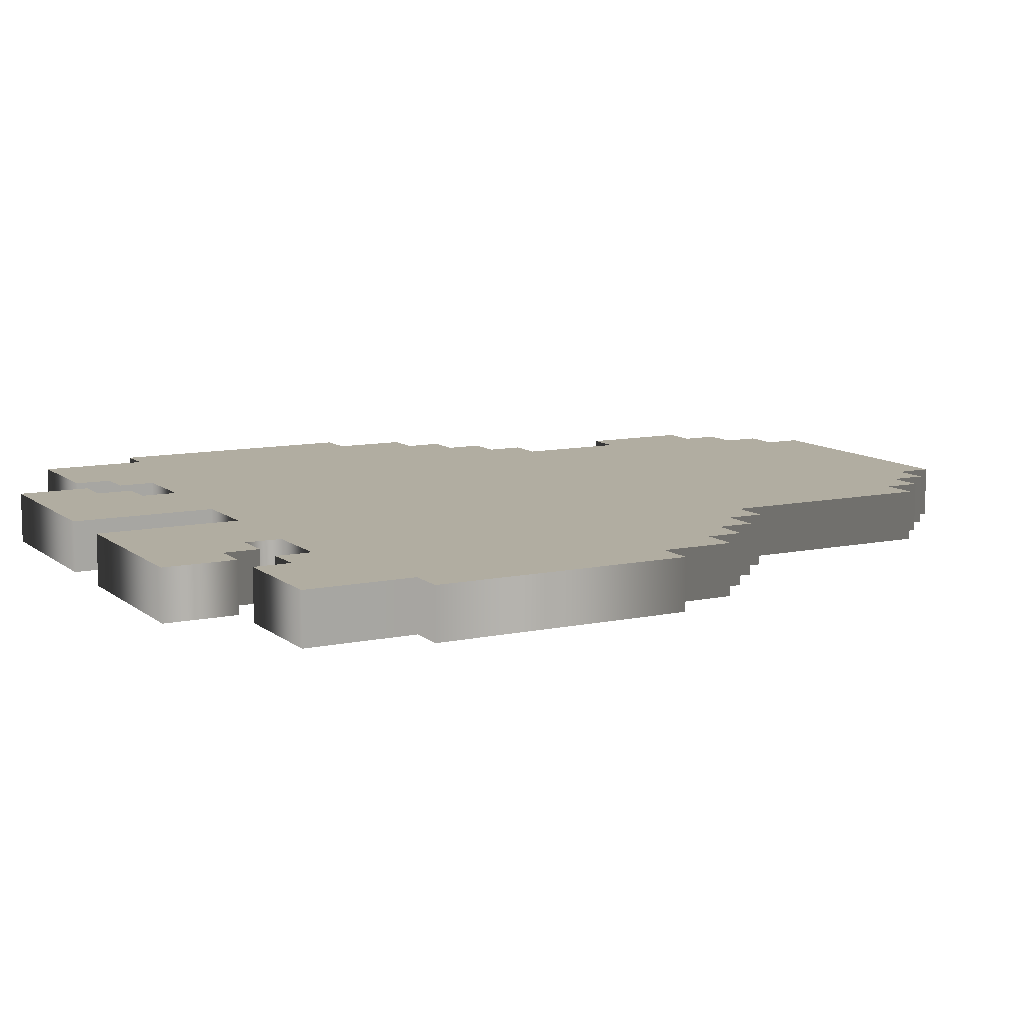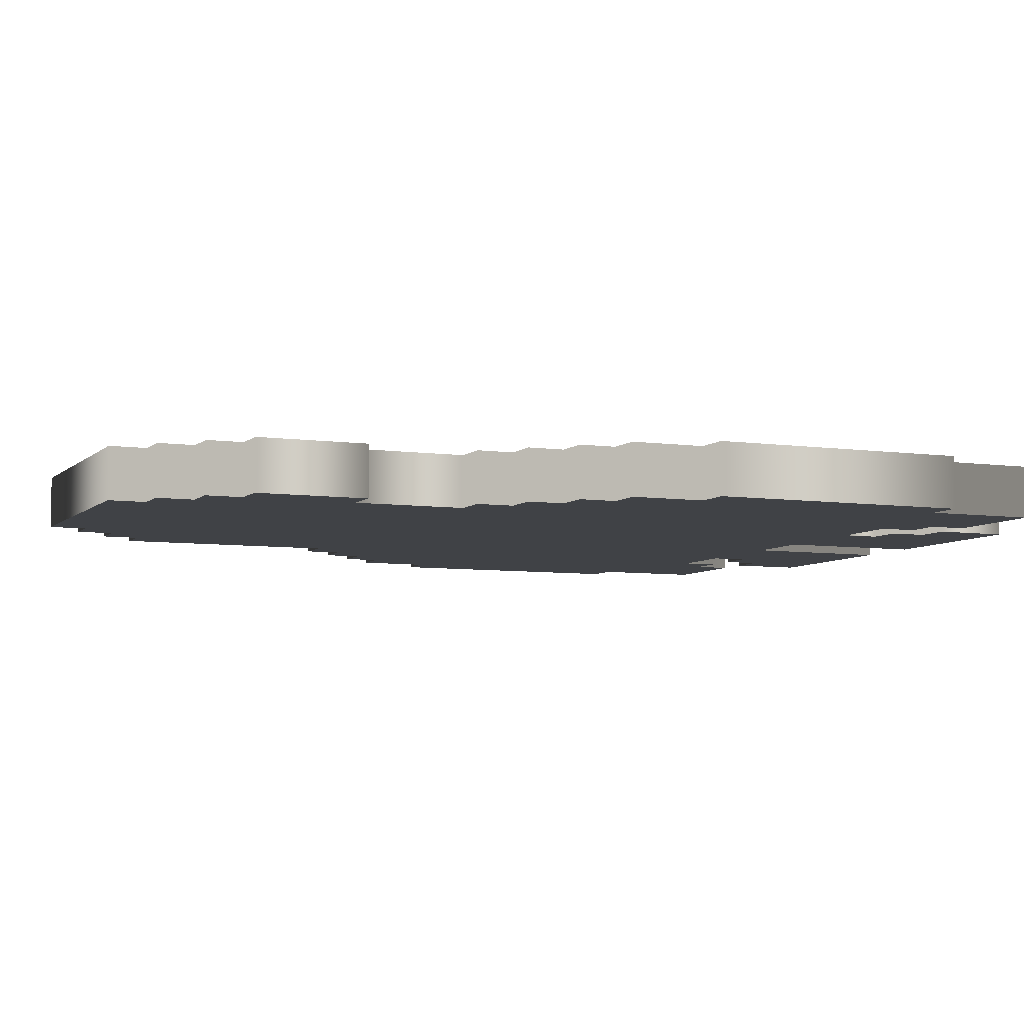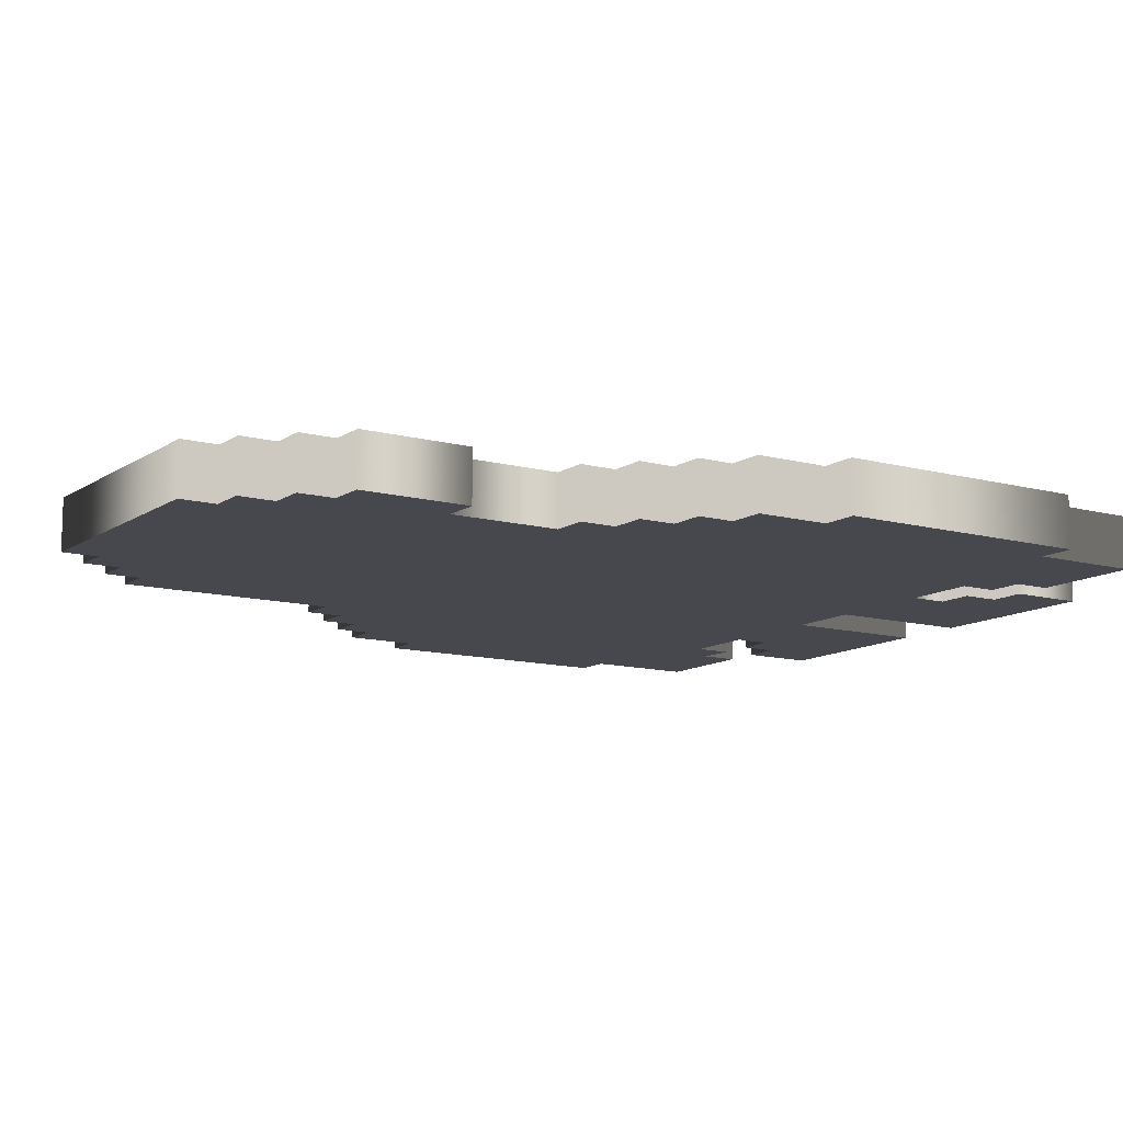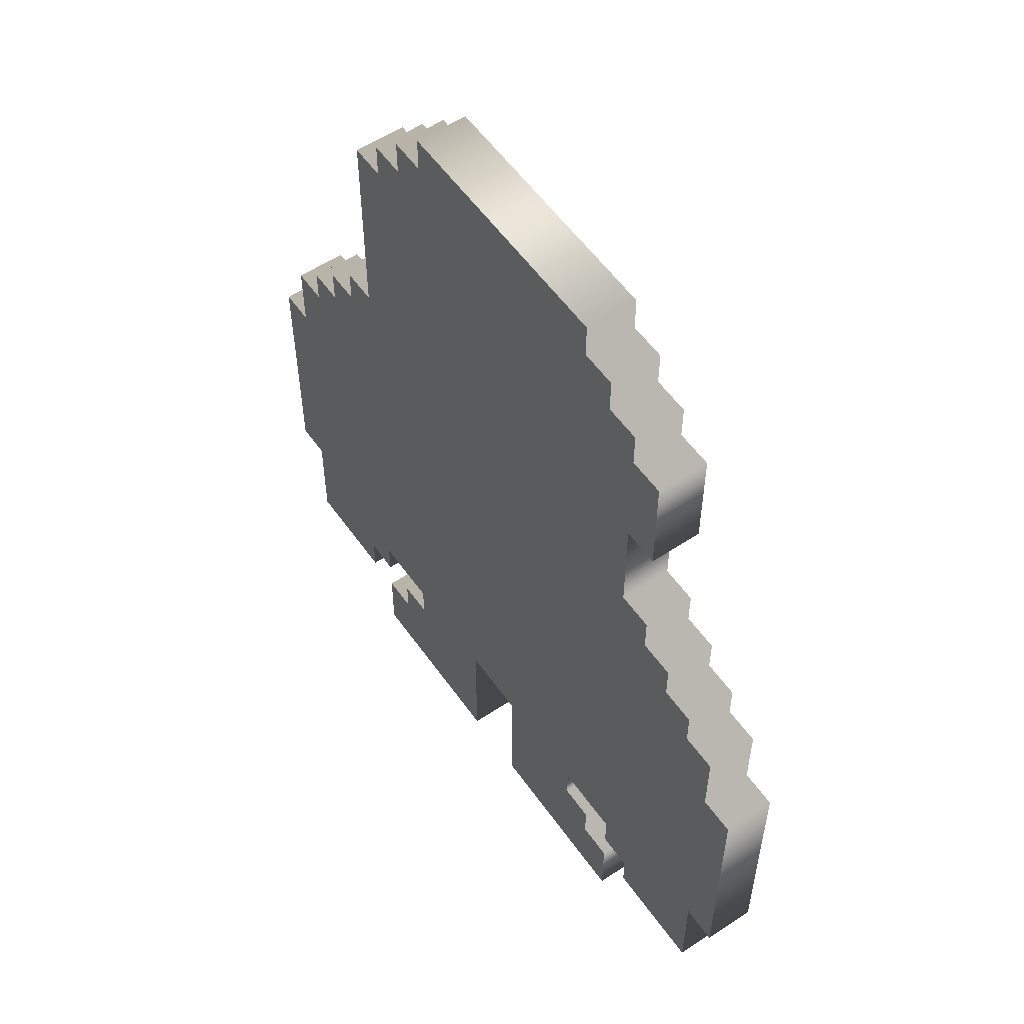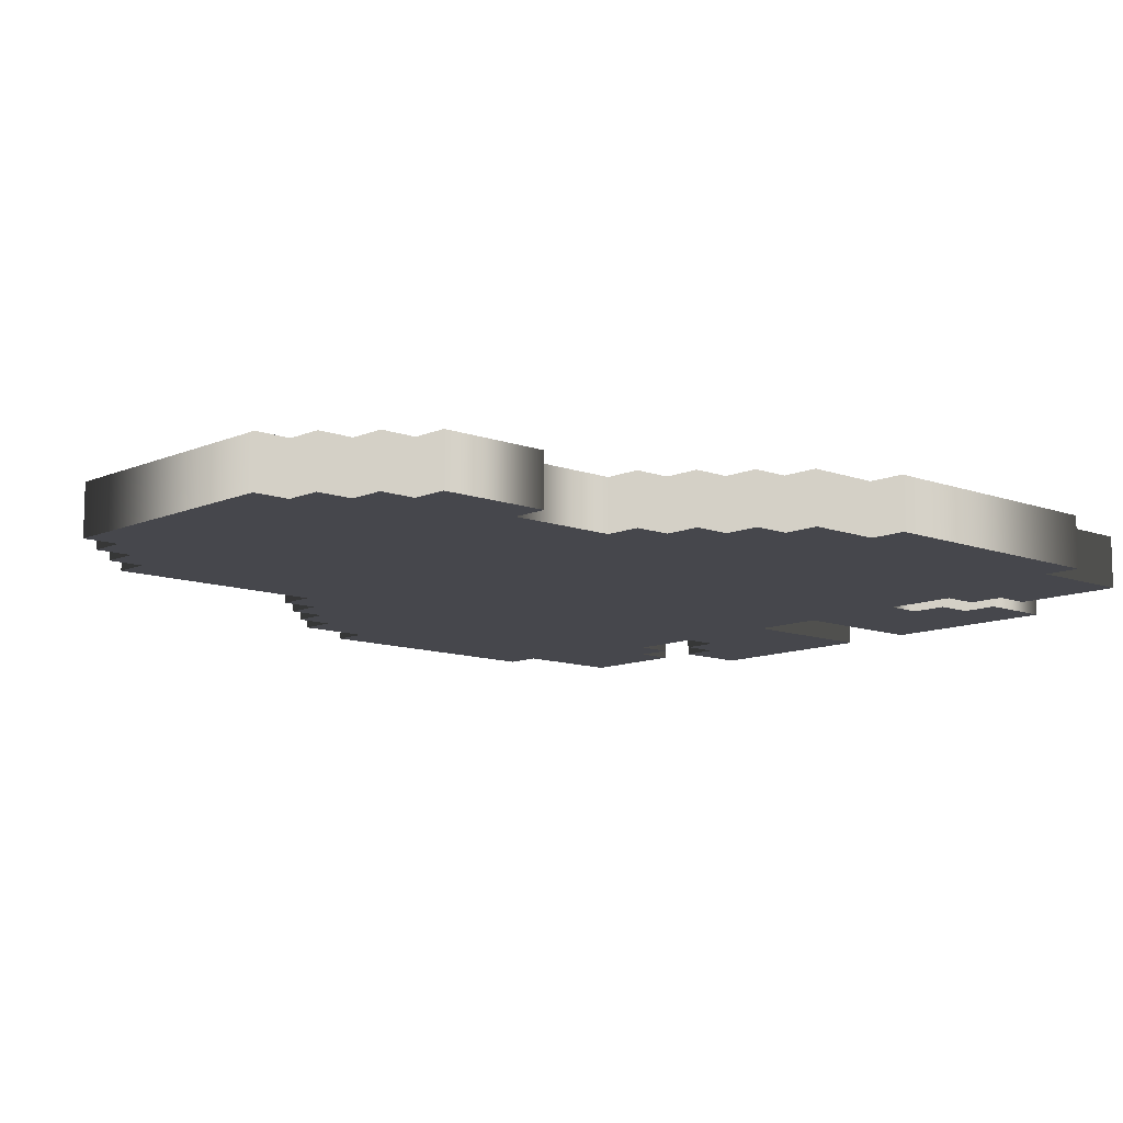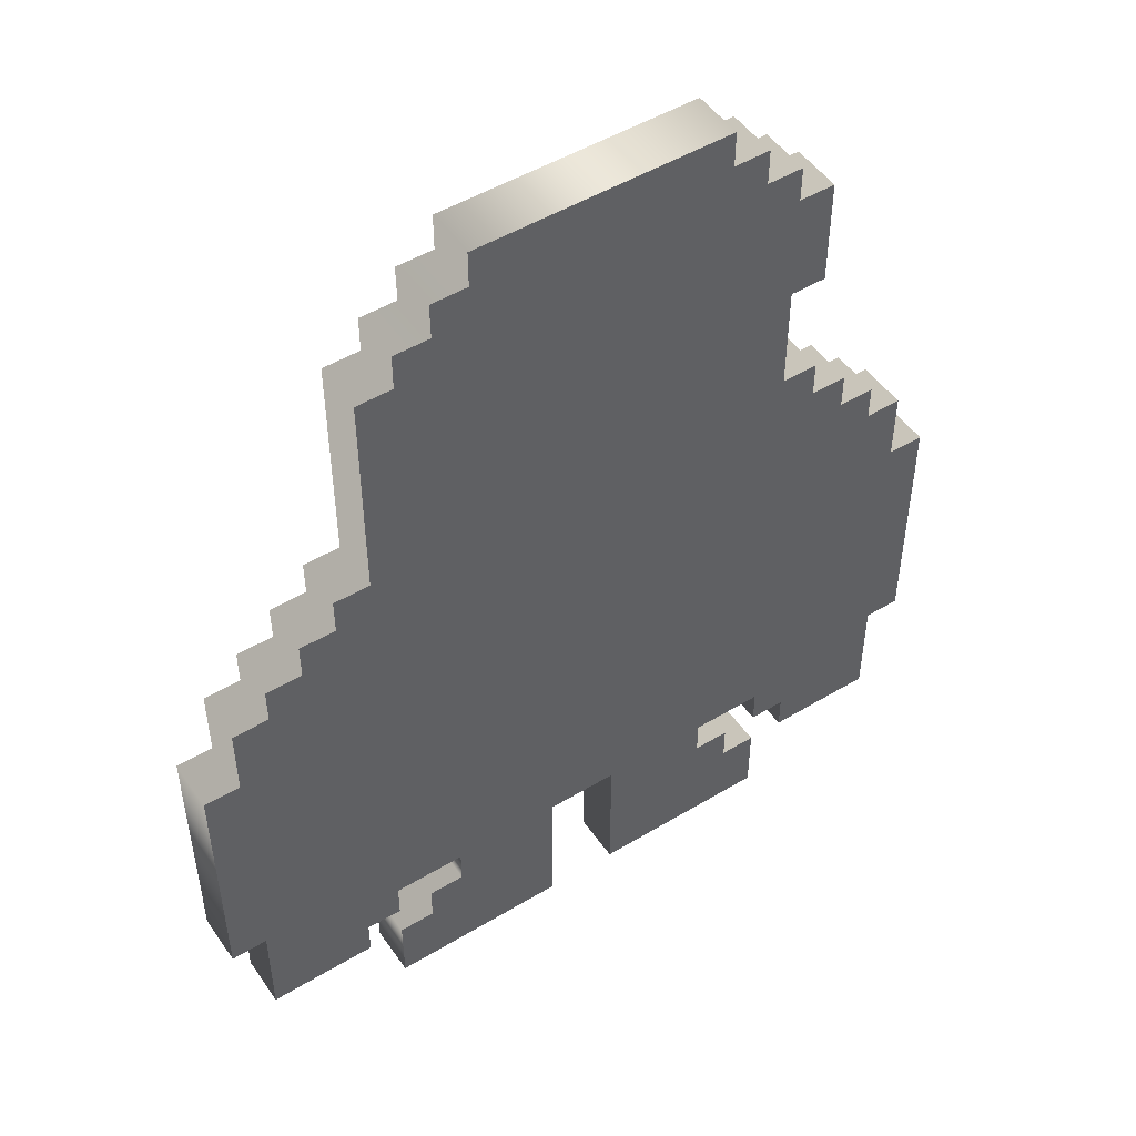
<metadata>
{"format":"obj","ext":"obj","renderer":"f3d","projection":"perspective","resolution":1024,"background":"white","views":[{"elev":10.3,"azim":61.6,"up":"+Z"},{"elev":-6.5,"azim":-113.4,"up":"+Z"},{"elev":-11.7,"azim":-123.0,"up":"+Z"},{"elev":56.1,"azim":-124.8,"up":"+Y"},{"elev":-10.9,"azim":-132.7,"up":"+Z"},{"elev":49.9,"azim":146.5,"up":"+Y"}]}
</metadata>
<code>
o Curve.764_Mesh
v -4.539 5.082 0.4563
v -4.539 7.032 0.4563
v -3.889 7.032 0.4563
v -3.889 7.676 0.4563
v -3.239 7.676 0.4563
v -3.239 8.326 0.4563
v -2.588 8.326 0.4563
v -2.588 8.976 0.4563
v 1.958 8.976 0.4563
v 1.958 8.326 0.4563
v 2.608 8.326 0.4563
v 2.602 7.676 0.4563
v 3.252 7.676 0.4563
v 3.252 7.032 0.4563
v 3.902 7.032 0.4563
v 3.902 3.131 0.4563
v 4.553 3.138 0.4563
v 4.553 2.487 0.4563
v 5.203 2.487 0.4563
v 5.203 1.837 0.4563
v 5.853 1.837 0.4563
v 5.853 1.187 0.4563
v 6.504 1.187 0.4563
v 6.504 -0.1135 0.4563
v 7.147 -0.1135 0.4563
v 7.147 -4.658 0.4563
v 6.497 -4.652 0.4563
v 6.504 -6.603 0.4563
v 4.553 -6.603 0.4563
v 4.553 -5.933 0.4563
v 3.902 -5.952 0.4563
v 3.902 -5.302 0.4563
v 2.602 -5.302 0.4563
v 2.602 -5.952 0.4563
v 3.252 -5.952 0.4563
v 3.252 -6.603 0.4563
v 3.902 -6.603 0.4563
v 3.902 -7.903 0.4563
v 0.6569 -7.903 0.4563
v 0.6569 -5.315 0.4563
v -0.6437 -5.315 0.4563
v -0.6437 -7.903 0.4563
v -3.889 -7.903 0.4563
v -3.889 -6.603 0.4563
v -3.239 -6.603 0.4563
v -3.239 -5.952 0.4563
v -2.588 -5.952 0.4563
v -2.588 -5.302 0.4563
v -3.889 -5.302 0.4563
v -3.889 -5.952 0.4563
v -4.539 -5.952 0.4563
v -4.539 -6.603 0.4563
v -6.484 -6.603 0.4563
v -6.484 -4.658 0.4563
v -7.134 -4.658 0.4563
v -7.134 -0.1135 0.4563
v -6.484 -0.1135 0.4563
v -6.484 1.187 0.4563
v -5.834 1.187 0.4563
v -5.834 1.837 0.4563
v -5.19 1.837 0.4563
v -5.19 2.487 0.4563
v -4.539 2.487 0.4563
v -4.539 3.138 0.4563
v -3.889 3.138 0.4563
v -3.889 5.082 0.4563
v -4.539 5.082 -0.4563
v -4.539 7.032 -0.4563
v -3.889 7.032 -0.4563
v -3.889 7.676 -0.4563
v -3.239 7.676 -0.4563
v -3.239 8.326 -0.4563
v -2.588 8.326 -0.4563
v -2.588 8.976 -0.4563
v 1.958 8.976 -0.4563
v 1.958 8.326 -0.4563
v 2.608 8.326 -0.4563
v 2.602 7.676 -0.4563
v 3.252 7.676 -0.4563
v 3.252 7.032 -0.4563
v 3.902 7.032 -0.4563
v 3.902 3.131 -0.4563
v 4.553 3.138 -0.4563
v 4.553 2.487 -0.4563
v 5.203 2.487 -0.4563
v 5.203 1.837 -0.4563
v 5.853 1.837 -0.4563
v 5.853 1.187 -0.4563
v 6.504 1.187 -0.4563
v 6.504 -0.1135 -0.4563
v 7.147 -0.1135 -0.4563
v 7.147 -4.658 -0.4563
v 6.497 -4.652 -0.4563
v 6.504 -6.603 -0.4563
v 4.553 -6.603 -0.4563
v 4.553 -5.933 -0.4563
v 3.902 -5.952 -0.4563
v 3.902 -5.302 -0.4563
v 2.602 -5.302 -0.4563
v 2.602 -5.952 -0.4563
v 3.252 -5.952 -0.4563
v 3.252 -6.603 -0.4563
v 3.902 -6.603 -0.4563
v 3.902 -7.903 -0.4563
v 0.6569 -7.903 -0.4563
v 0.6569 -5.315 -0.4563
v -0.6437 -5.315 -0.4563
v -0.6437 -7.903 -0.4563
v -3.889 -7.903 -0.4563
v -3.889 -6.603 -0.4563
v -3.239 -6.603 -0.4563
v -3.239 -5.952 -0.4563
v -2.588 -5.952 -0.4563
v -2.588 -5.302 -0.4563
v -3.889 -5.302 -0.4563
v -3.889 -5.952 -0.4563
v -4.539 -5.952 -0.4563
v -4.539 -6.603 -0.4563
v -6.484 -6.603 -0.4563
v -6.484 -4.658 -0.4563
v -7.134 -4.658 -0.4563
v -7.134 -0.1135 -0.4563
v -6.484 -0.1135 -0.4563
v -6.484 1.187 -0.4563
v -5.834 1.187 -0.4563
v -5.834 1.837 -0.4563
v -5.19 1.837 -0.4563
v -5.19 2.487 -0.4563
v -4.539 2.487 -0.4563
v -4.539 3.138 -0.4563
v -3.889 3.138 -0.4563
v -3.889 5.082 -0.4563
v -4.539 5.082 -0.4563
v -4.539 5.082 0.4563
v -4.539 7.032 -0.4563
v -4.539 7.032 0.4563
v -3.889 7.032 -0.4563
v -3.889 7.032 0.4563
v -3.889 7.676 -0.4563
v -3.889 7.676 0.4563
v -3.239 7.676 -0.4563
v -3.239 7.676 0.4563
v -3.239 8.326 -0.4563
v -3.239 8.326 0.4563
v -2.588 8.326 -0.4563
v -2.588 8.326 0.4563
v -2.588 8.976 -0.4563
v -2.588 8.976 0.4563
v 1.958 8.976 -0.4563
v 1.958 8.976 0.4563
v 1.958 8.326 -0.4563
v 1.958 8.326 0.4563
v 2.608 8.326 -0.4563
v 2.608 8.326 0.4563
v 2.602 7.676 -0.4563
v 2.602 7.676 0.4563
v 3.252 7.676 -0.4563
v 3.252 7.676 0.4563
v 3.252 7.032 -0.4563
v 3.252 7.032 0.4563
v 3.902 7.032 -0.4563
v 3.902 7.032 0.4563
v 3.902 3.131 -0.4563
v 3.902 3.131 0.4563
v 4.553 3.138 -0.4563
v 4.553 3.138 0.4563
v 4.553 2.487 -0.4563
v 4.553 2.487 0.4563
v 5.203 2.487 -0.4563
v 5.203 2.487 0.4563
v 5.203 1.837 -0.4563
v 5.203 1.837 0.4563
v 5.853 1.837 -0.4563
v 5.853 1.837 0.4563
v 5.853 1.187 -0.4563
v 5.853 1.187 0.4563
v 6.504 1.187 -0.4563
v 6.504 1.187 0.4563
v 6.504 -0.1135 -0.4563
v 6.504 -0.1135 0.4563
v 7.147 -0.1135 -0.4563
v 7.147 -0.1135 0.4563
v 7.147 -4.658 -0.4563
v 7.147 -4.658 0.4563
v 6.497 -4.652 -0.4563
v 6.497 -4.652 0.4563
v 6.504 -6.603 -0.4563
v 6.504 -6.603 0.4563
v 4.553 -6.603 -0.4563
v 4.553 -6.603 0.4563
v 4.553 -5.933 -0.4563
v 4.553 -5.933 0.4563
v 3.902 -5.952 -0.4563
v 3.902 -5.952 0.4563
v 3.902 -5.302 -0.4563
v 3.902 -5.302 0.4563
v 2.602 -5.302 -0.4563
v 2.602 -5.302 0.4563
v 2.602 -5.952 -0.4563
v 2.602 -5.952 0.4563
v 3.252 -5.952 -0.4563
v 3.252 -5.952 0.4563
v 3.252 -6.603 -0.4563
v 3.252 -6.603 0.4563
v 3.902 -6.603 -0.4563
v 3.902 -6.603 0.4563
v 3.902 -7.903 -0.4563
v 3.902 -7.903 0.4563
v 0.6569 -7.903 -0.4563
v 0.6569 -7.903 0.4563
v 0.6569 -5.315 -0.4563
v 0.6569 -5.315 0.4563
v -0.6437 -5.315 -0.4563
v -0.6437 -5.315 0.4563
v -0.6437 -7.903 -0.4563
v -0.6437 -7.903 0.4563
v -3.889 -7.903 -0.4563
v -3.889 -7.903 0.4563
v -3.889 -6.603 -0.4563
v -3.889 -6.603 0.4563
v -3.239 -6.603 -0.4563
v -3.239 -6.603 0.4563
v -3.239 -5.952 -0.4563
v -3.239 -5.952 0.4563
v -2.588 -5.952 -0.4563
v -2.588 -5.952 0.4563
v -2.588 -5.302 -0.4563
v -2.588 -5.302 0.4563
v -3.889 -5.302 -0.4563
v -3.889 -5.302 0.4563
v -3.889 -5.952 -0.4563
v -3.889 -5.952 0.4563
v -4.539 -5.952 -0.4563
v -4.539 -5.952 0.4563
v -4.539 -6.603 -0.4563
v -4.539 -6.603 0.4563
v -6.484 -6.603 -0.4563
v -6.484 -6.603 0.4563
v -6.484 -4.658 -0.4563
v -6.484 -4.658 0.4563
v -7.134 -4.658 -0.4563
v -7.134 -4.658 0.4563
v -7.134 -0.1135 -0.4563
v -7.134 -0.1135 0.4563
v -6.484 -0.1135 -0.4563
v -6.484 -0.1135 0.4563
v -6.484 1.187 -0.4563
v -6.484 1.187 0.4563
v -5.834 1.187 -0.4563
v -5.834 1.187 0.4563
v -5.834 1.837 -0.4563
v -5.834 1.837 0.4563
v -5.19 1.837 -0.4563
v -5.19 1.837 0.4563
v -5.19 2.487 -0.4563
v -5.19 2.487 0.4563
v -4.539 2.487 -0.4563
v -4.539 2.487 0.4563
v -4.539 3.138 -0.4563
v -4.539 3.138 0.4563
v -3.889 3.138 -0.4563
v -3.889 3.138 0.4563
v -3.889 5.082 -0.4563
v -3.889 5.082 0.4563
f 7 9 8
f 7 10 9
f 5 7 6
f 5 10 7
f 5 11 10
f 5 12 11
f 3 5 4
f 3 12 5
f 3 13 12
f 3 14 13
f 1 3 2
f 1 14 3
f 1 15 14
f 1 66 15
f 66 16 15
f 65 16 66
f 63 65 64
f 63 16 65
f 16 18 17
f 63 18 16
f 61 63 62
f 61 18 63
f 61 19 18
f 61 20 19
f 59 61 60
f 59 20 61
f 59 21 20
f 59 22 21
f 57 59 58
f 57 22 59
f 57 23 22
f 57 24 23
f 55 57 56
f 55 24 57
f 55 25 24
f 55 27 25
f 27 26 25
f 55 54 27
f 54 32 27
f 32 28 27
f 53 49 54
f 49 32 54
f 53 51 49
f 51 50 49
f 48 32 49
f 47 41 48
f 41 33 48
f 33 32 48
f 41 40 33
f 40 34 33
f 31 30 32
f 30 28 32
f 47 42 41
f 39 34 40
f 29 28 30
f 53 52 51
f 45 47 46
f 45 42 47
f 39 35 34
f 39 36 35
f 43 45 44
f 43 42 45
f 39 37 36
f 39 38 37
f 75 73 74
f 76 73 75
f 73 71 72
f 76 71 73
f 77 71 76
f 78 71 77
f 71 69 70
f 78 69 71
f 79 69 78
f 80 69 79
f 69 67 68
f 80 67 69
f 81 67 80
f 132 67 81
f 82 132 81
f 82 131 132
f 131 129 130
f 82 129 131
f 84 82 83
f 84 129 82
f 129 127 128
f 84 127 129
f 85 127 84
f 86 127 85
f 127 125 126
f 86 125 127
f 87 125 86
f 88 125 87
f 125 123 124
f 88 123 125
f 89 123 88
f 90 123 89
f 123 121 122
f 90 121 123
f 91 121 90
f 93 121 91
f 92 93 91
f 120 121 93
f 98 120 93
f 94 98 93
f 115 119 120
f 98 115 120
f 117 119 115
f 116 117 115
f 98 114 115
f 107 113 114
f 99 107 114
f 98 99 114
f 106 107 99
f 100 106 99
f 96 97 98
f 94 96 98
f 108 113 107
f 100 105 106
f 94 95 96
f 118 119 117
f 113 111 112
f 108 111 113
f 101 105 100
f 102 105 101
f 111 109 110
f 108 109 111
f 103 105 102
f 104 105 103
f 134 136 135 133
f 136 138 137 135
f 138 140 139 137
f 140 142 141 139
f 142 144 143 141
f 144 146 145 143
f 146 148 147 145
f 148 150 149 147
f 150 152 151 149
f 152 154 153 151
f 154 156 155 153
f 156 158 157 155
f 158 160 159 157
f 160 162 161 159
f 162 164 163 161
f 164 166 165 163
f 166 168 167 165
f 168 170 169 167
f 170 172 171 169
f 172 174 173 171
f 174 176 175 173
f 176 178 177 175
f 178 180 179 177
f 180 182 181 179
f 182 184 183 181
f 184 186 185 183
f 186 188 187 185
f 188 190 189 187
f 190 192 191 189
f 192 194 193 191
f 194 196 195 193
f 196 198 197 195
f 198 200 199 197
f 200 202 201 199
f 202 204 203 201
f 204 206 205 203
f 206 208 207 205
f 208 210 209 207
f 210 212 211 209
f 212 214 213 211
f 214 216 215 213
f 216 218 217 215
f 218 220 219 217
f 220 222 221 219
f 222 224 223 221
f 224 226 225 223
f 226 228 227 225
f 228 230 229 227
f 230 232 231 229
f 232 234 233 231
f 234 236 235 233
f 236 238 237 235
f 238 240 239 237
f 240 242 241 239
f 242 244 243 241
f 244 246 245 243
f 246 248 247 245
f 248 250 249 247
f 250 252 251 249
f 252 254 253 251
f 254 256 255 253
f 256 258 257 255
f 258 260 259 257
f 260 262 261 259
f 262 264 263 261
f 264 134 133 263

</code>
